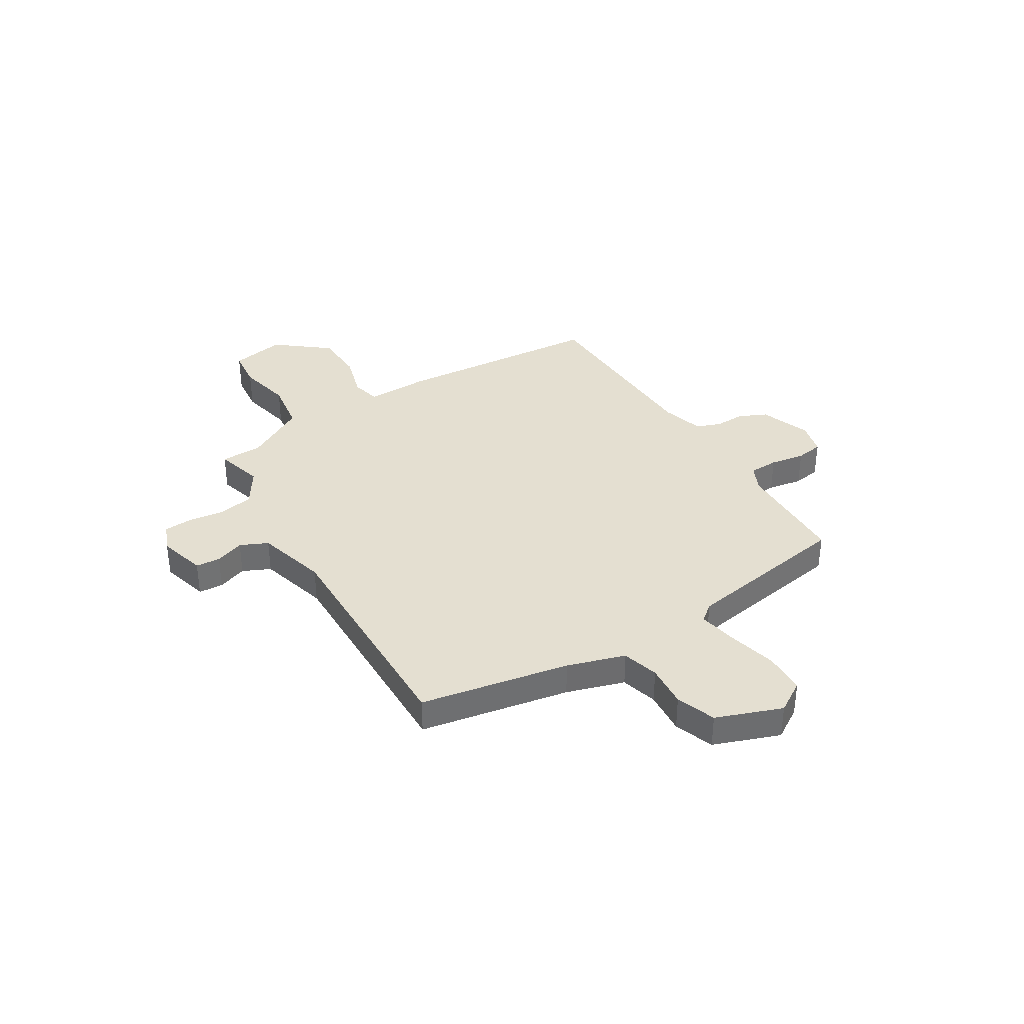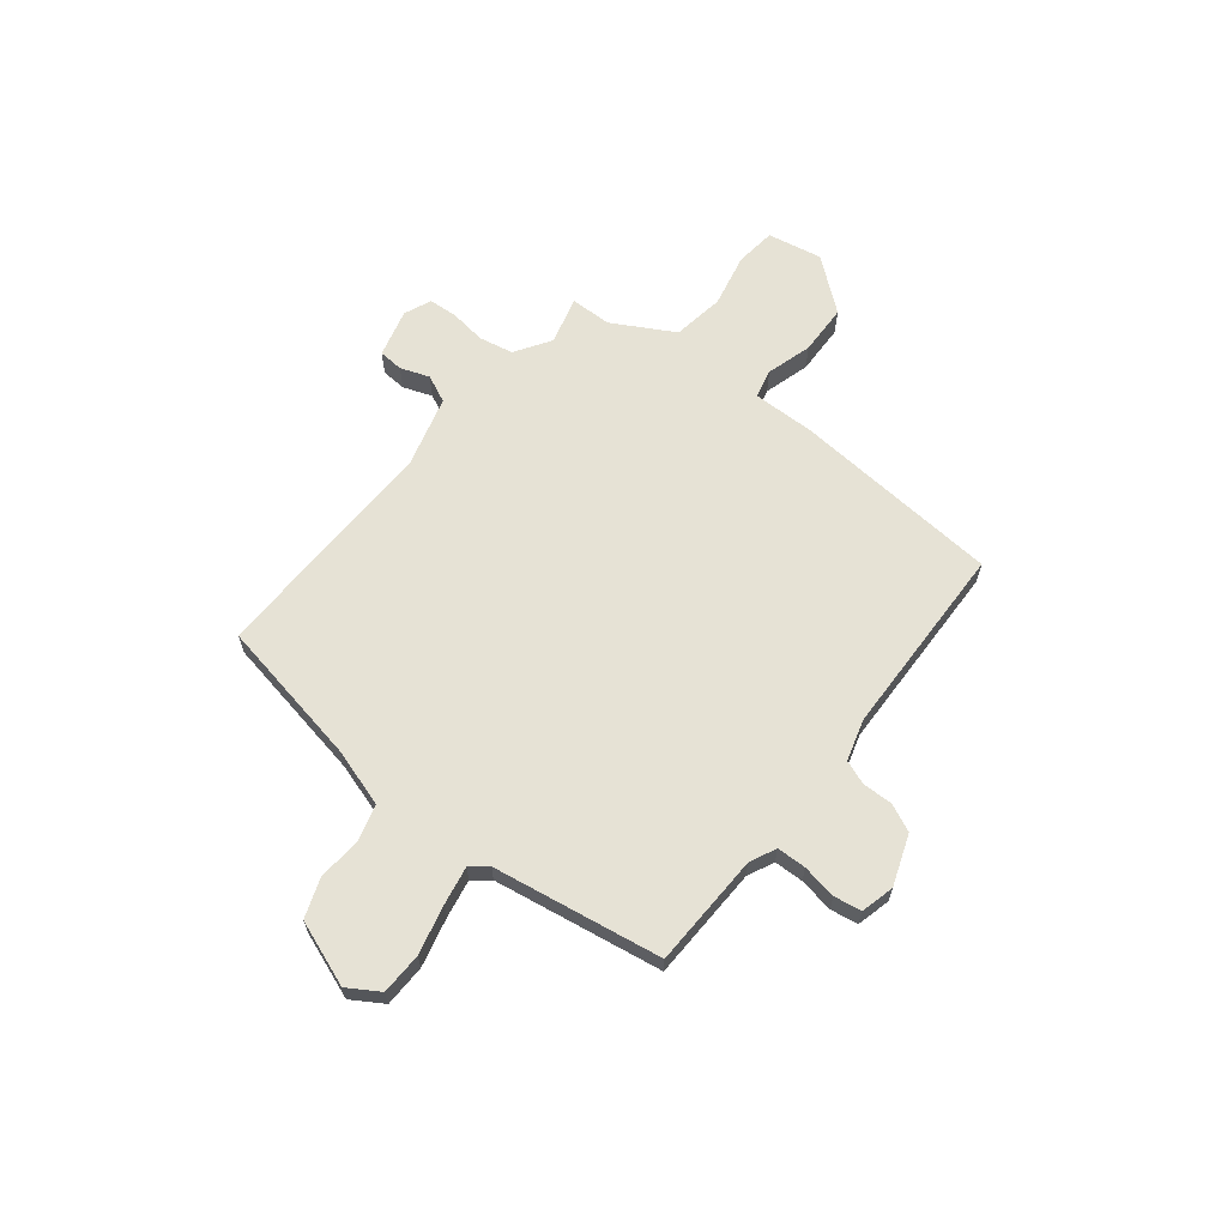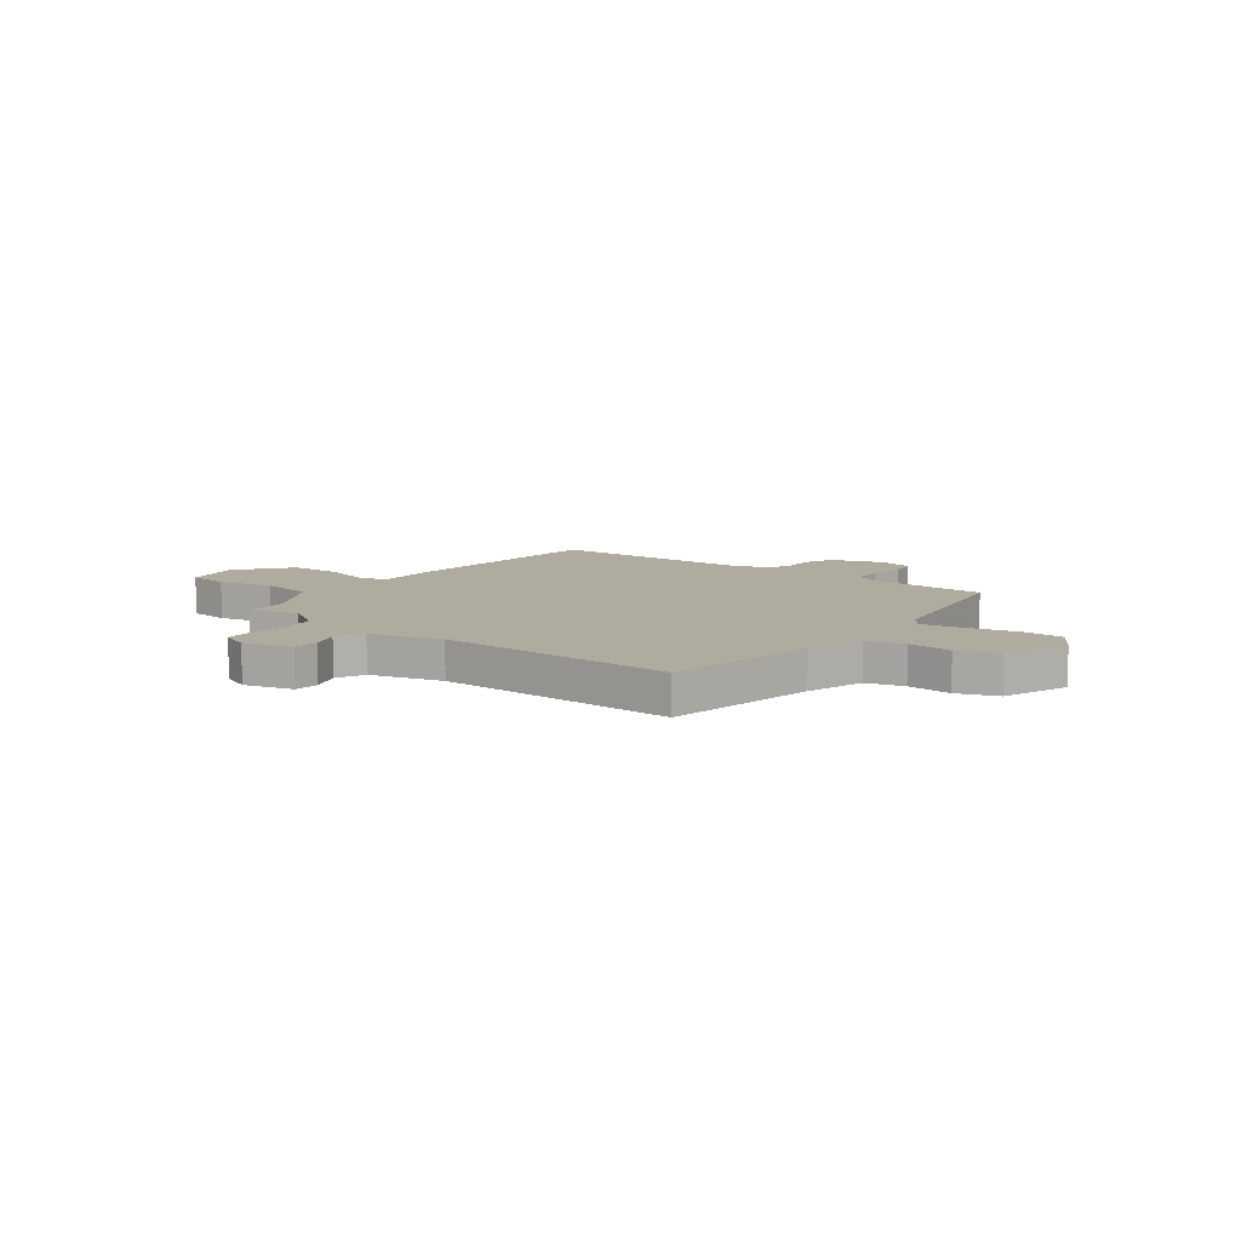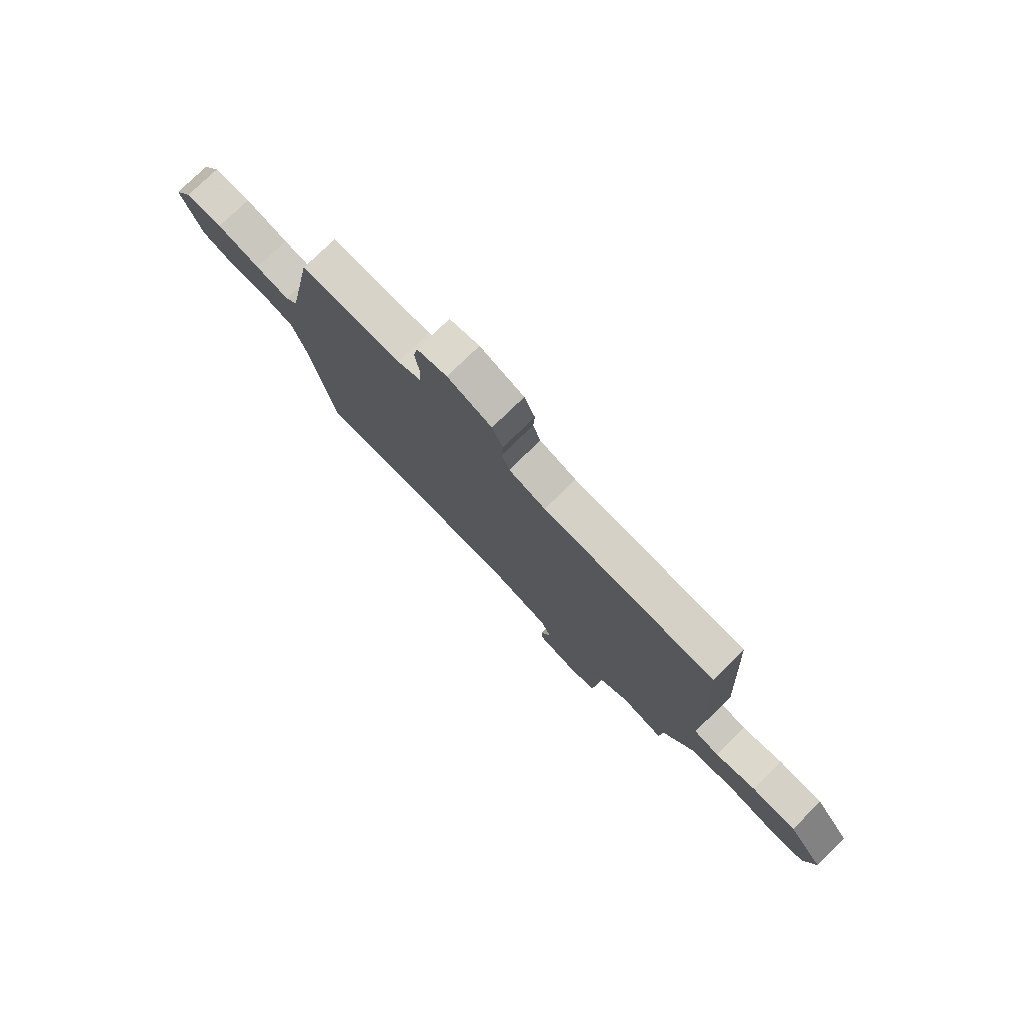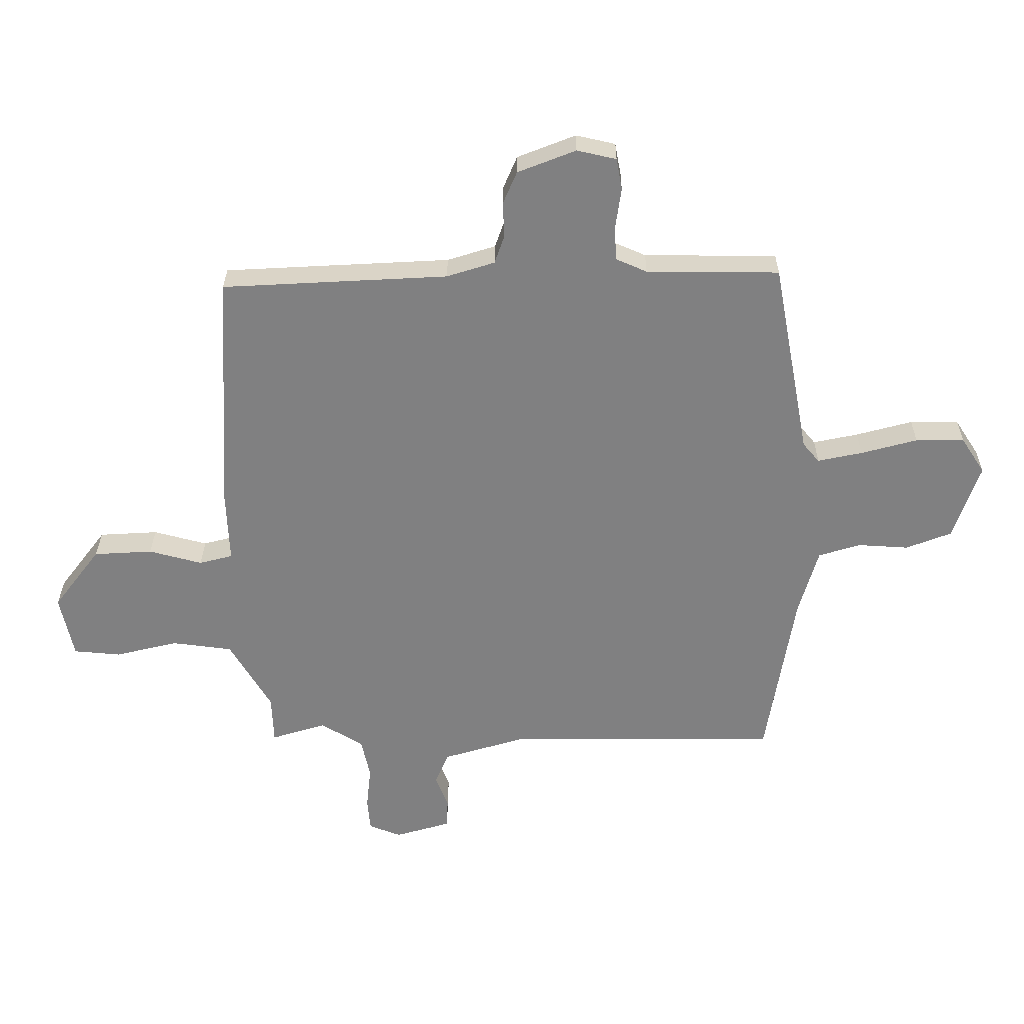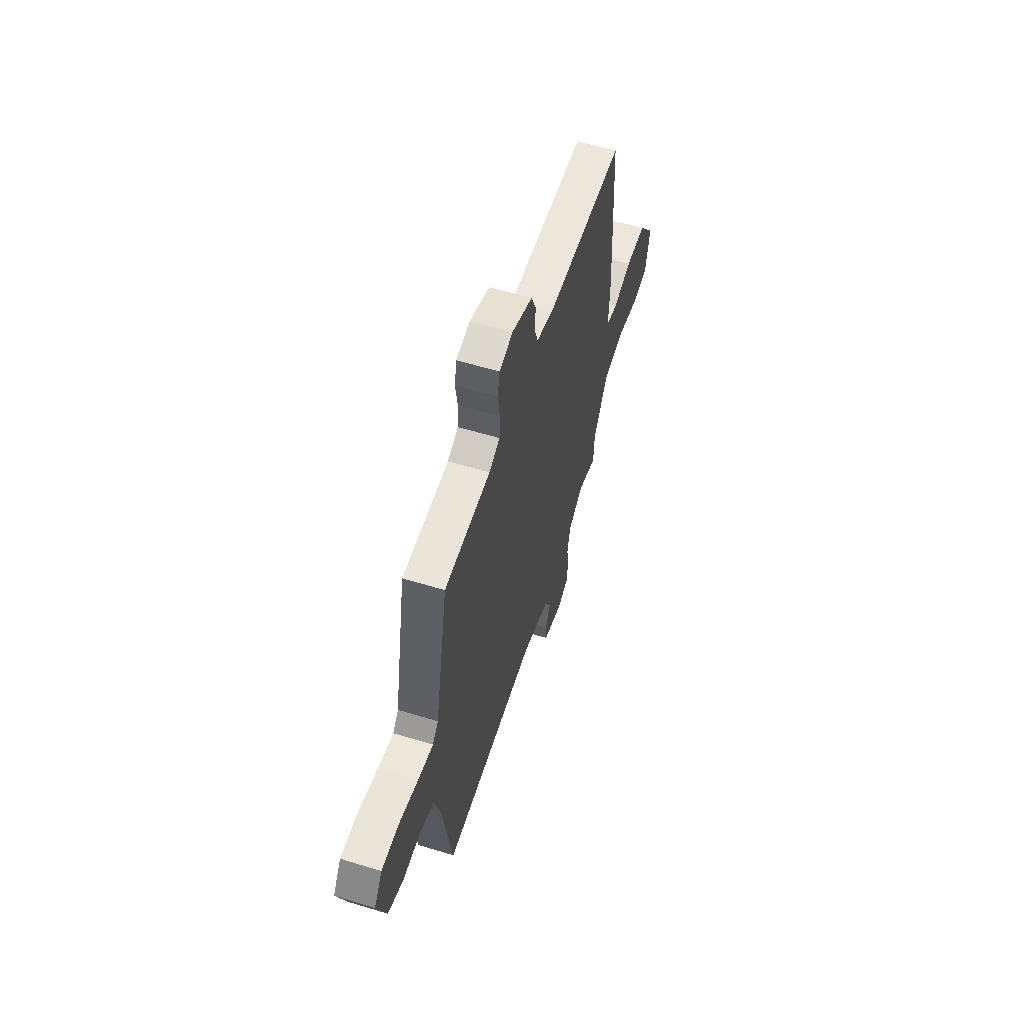
<metadata>
{"format":"obj","ext":"obj","renderer":"f3d","projection":"perspective","resolution":1024,"background":"white","views":[{"elev":36.6,"azim":-120.2,"up":"+Y"},{"elev":64.0,"azim":-50.1,"up":"+Y"},{"elev":9.7,"azim":-141.5,"up":"+Y"},{"elev":77.3,"azim":45.7,"up":"+Z"},{"elev":29.9,"azim":-179.6,"up":"+Z"},{"elev":58.4,"azim":-72.5,"up":"+Z"}]}
</metadata>
<code>
v -0.46 0.07 0.494
v -0.234 0.07 0.495
v -0.181 0.07 0.518
v -0.178 0.07 0.576
v -0.188 0.07 0.645
v -0.178 0.07 0.699
v -0.111 0.07 0.714
v -0.012 0.07 0.675
v 0.012 0.07 0.619
v 0.009 0.07 0.56
v 0.026 0.07 0.511
v 0.108 0.07 0.485
v 0.493 0.07 0.464
v 0.516 0.07 0.049
v 0.511 0.07 -0.075
v 0.568 0.07 -0.09
v 0.659 0.07 -0.066
v 0.759 0.07 -0.072
v 0.839 0.07 -0.177
v 0.816 0.07 -0.285
v 0.736 0.07 -0.292
v 0.629 0.07 -0.266
v 0.526 0.07 -0.279
v 0.455 0.07 -0.399
v 0.452 0.07 -0.481
v 0.358 0.07 -0.452
v 0.286 0.07 -0.496
v 0.271 0.07 -0.564
v 0.279 0.07 -0.636
v 0.274 0.07 -0.693
v 0.219 0.07 -0.714
v 0.124 0.07 -0.686
v 0.122 0.07 -0.637
v 0.144 0.07 -0.58
v 0.12 0.07 -0.525
v -0.019 0.07 -0.483
v -0.485 0.07 -0.48
v -0.533 0.07 -0.184
v -0.566 0.07 -0.069
v -0.638 0.07 -0.047
v -0.724 0.07 -0.052
v -0.801 0.07 -0.022
v -0.846 0.07 0.109
v -0.806 0.07 0.17
v -0.723 0.07 0.17
v -0.627 0.07 0.144
v -0.551 0.07 0.128
v -0.523 0.07 0.161
v -0.46 0 0.494
v -0.234 0 0.495
v -0.181 0 0.518
v -0.178 0 0.576
v -0.188 0 0.645
v -0.178 0 0.699
v -0.111 0 0.714
v -0.012 0 0.675
v 0.012 0 0.619
v 0.009 0 0.56
v 0.026 0 0.511
v 0.108 0 0.485
v 0.493 0 0.464
v 0.516 0 0.049
v 0.511 0 -0.075
v 0.568 0 -0.09
v 0.659 0 -0.066
v 0.759 0 -0.072
v 0.839 0 -0.177
v 0.816 0 -0.285
v 0.736 0 -0.292
v 0.629 0 -0.266
v 0.526 0 -0.279
v 0.455 0 -0.399
v 0.452 0 -0.481
v 0.358 0 -0.452
v 0.286 0 -0.496
v 0.271 0 -0.564
v 0.279 0 -0.636
v 0.274 0 -0.693
v 0.219 0 -0.714
v 0.124 0 -0.686
v 0.122 0 -0.637
v 0.144 0 -0.58
v 0.12 0 -0.525
v -0.019 0 -0.483
v -0.485 0 -0.48
v -0.533 0 -0.184
v -0.566 0 -0.069
v -0.638 0 -0.047
v -0.724 0 -0.052
v -0.801 0 -0.022
v -0.846 0 0.109
v -0.806 0 0.17
v -0.723 0 0.17
v -0.627 0 0.144
v -0.551 0 0.128
v -0.523 0 0.161
f 43 44 45 46
f 43 46 47
f 40 41 42 43
f 39 40 43 47
f 38 39 47 48
f 36 37 38 48
f 31 32 33 34
f 31 34 35
f 28 29 30 31
f 27 28 31 35
f 26 27 35 36
f 24 25 26
f 23 24 26 36
f 19 20 21 22
f 19 22 23
f 16 17 18 19
f 15 16 19 23
f 12 13 14 15
f 11 12 15 23
f 7 8 9 10
f 7 10 11
f 4 5 6 7
f 3 4 7 11
f 2 3 11 23
f 23 36 48
f 1 2 23 48
f 94 93 92 91
f 95 94 91
f 91 90 89 88
f 95 91 88 87
f 96 95 87 86
f 96 86 85 84
f 82 81 80 79
f 83 82 79
f 79 78 77 76
f 83 79 76 75
f 84 83 75 74
f 74 73 72
f 84 74 72 71
f 70 69 68 67
f 71 70 67
f 67 66 65 64
f 71 67 64 63
f 63 62 61 60
f 71 63 60 59
f 58 57 56 55
f 59 58 55
f 55 54 53 52
f 59 55 52 51
f 71 59 51 50
f 96 84 71
f 96 71 50 49
f 1 49 50 2
f 2 50 51 3
f 3 51 52 4
f 4 52 53 5
f 5 53 54 6
f 6 54 55 7
f 7 55 56 8
f 8 56 57 9
f 9 57 58 10
f 10 58 59 11
f 11 59 60 12
f 12 60 61 13
f 13 61 62 14
f 14 62 63 15
f 15 63 64 16
f 16 64 65 17
f 17 65 66 18
f 18 66 67 19
f 19 67 68 20
f 20 68 69 21
f 21 69 70 22
f 22 70 71 23
f 23 71 72 24
f 24 72 73 25
f 25 73 74 26
f 26 74 75 27
f 27 75 76 28
f 28 76 77 29
f 29 77 78 30
f 30 78 79 31
f 31 79 80 32
f 32 80 81 33
f 33 81 82 34
f 34 82 83 35
f 35 83 84 36
f 36 84 85 37
f 37 85 86 38
f 38 86 87 39
f 39 87 88 40
f 40 88 89 41
f 41 89 90 42
f 42 90 91 43
f 43 91 92 44
f 44 92 93 45
f 45 93 94 46
f 46 94 95 47
f 47 95 96 48
f 48 96 49 1

</code>
